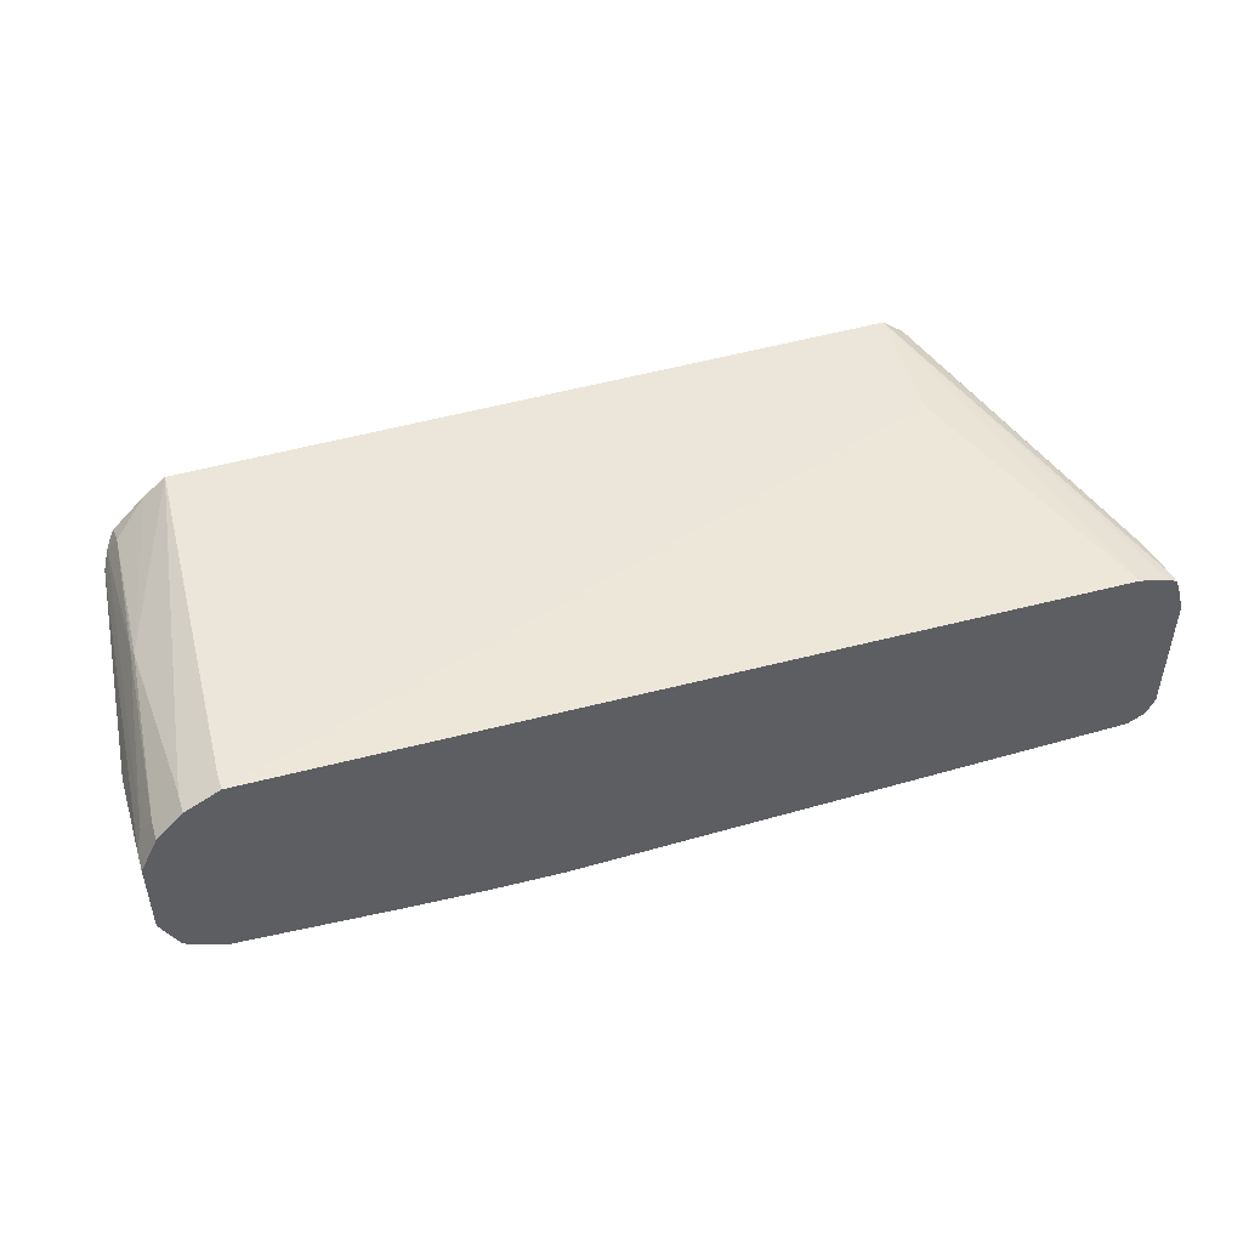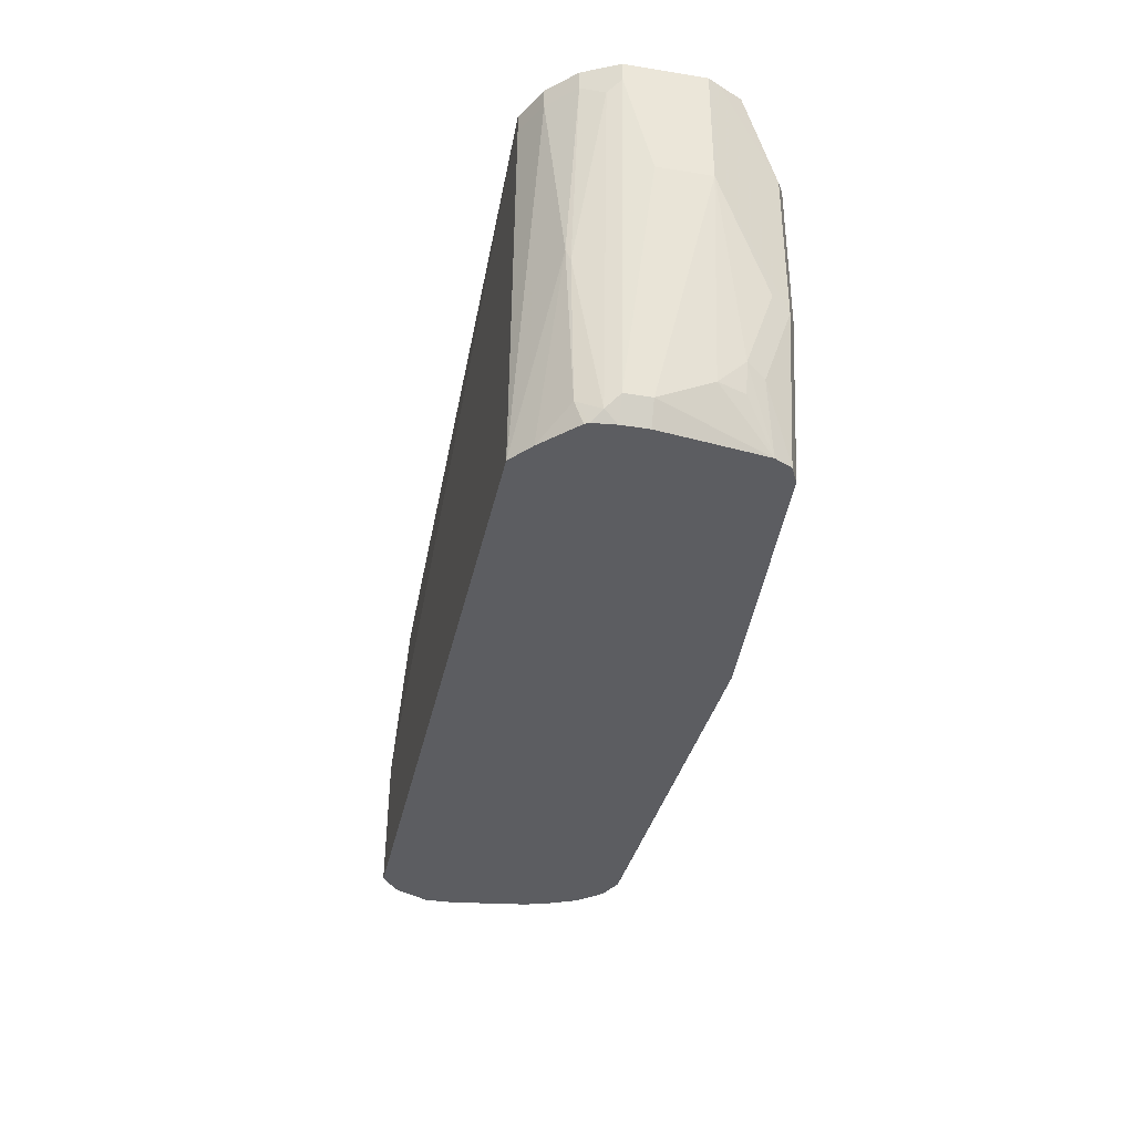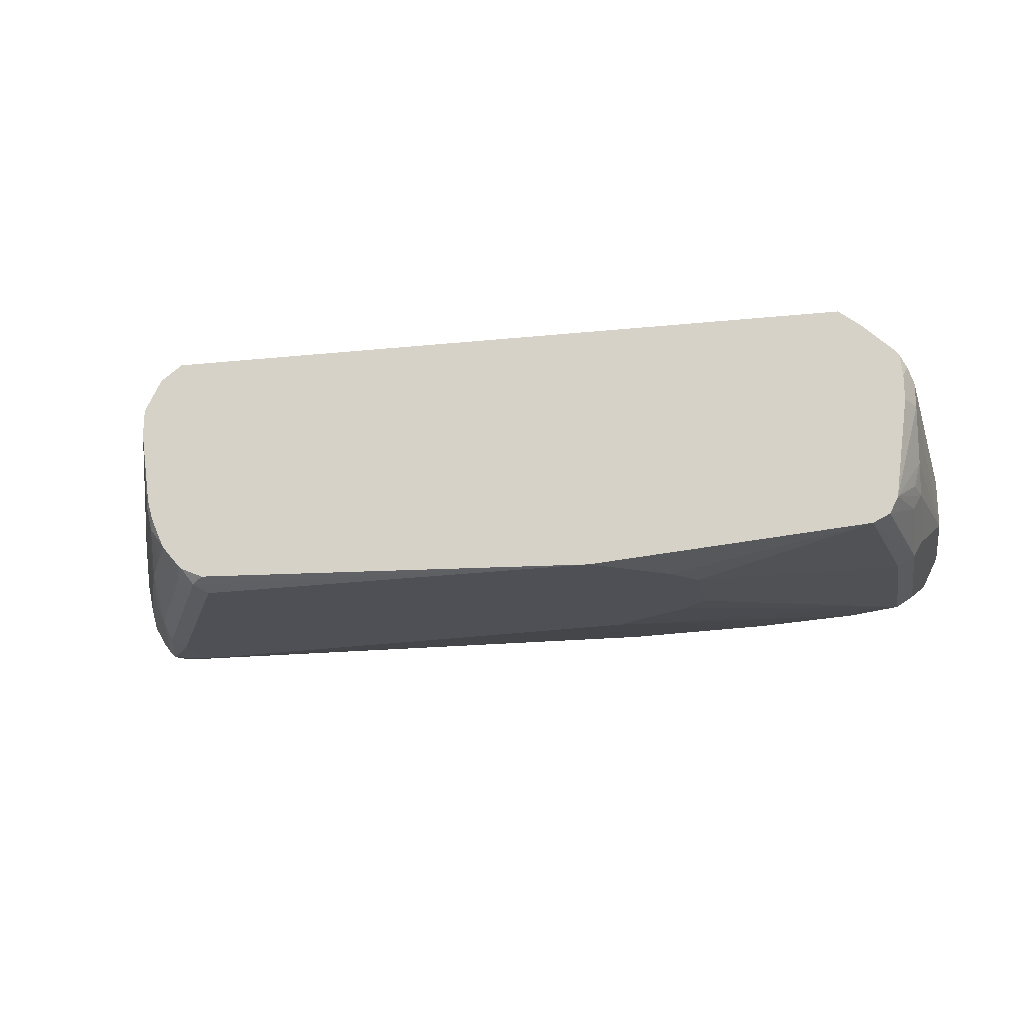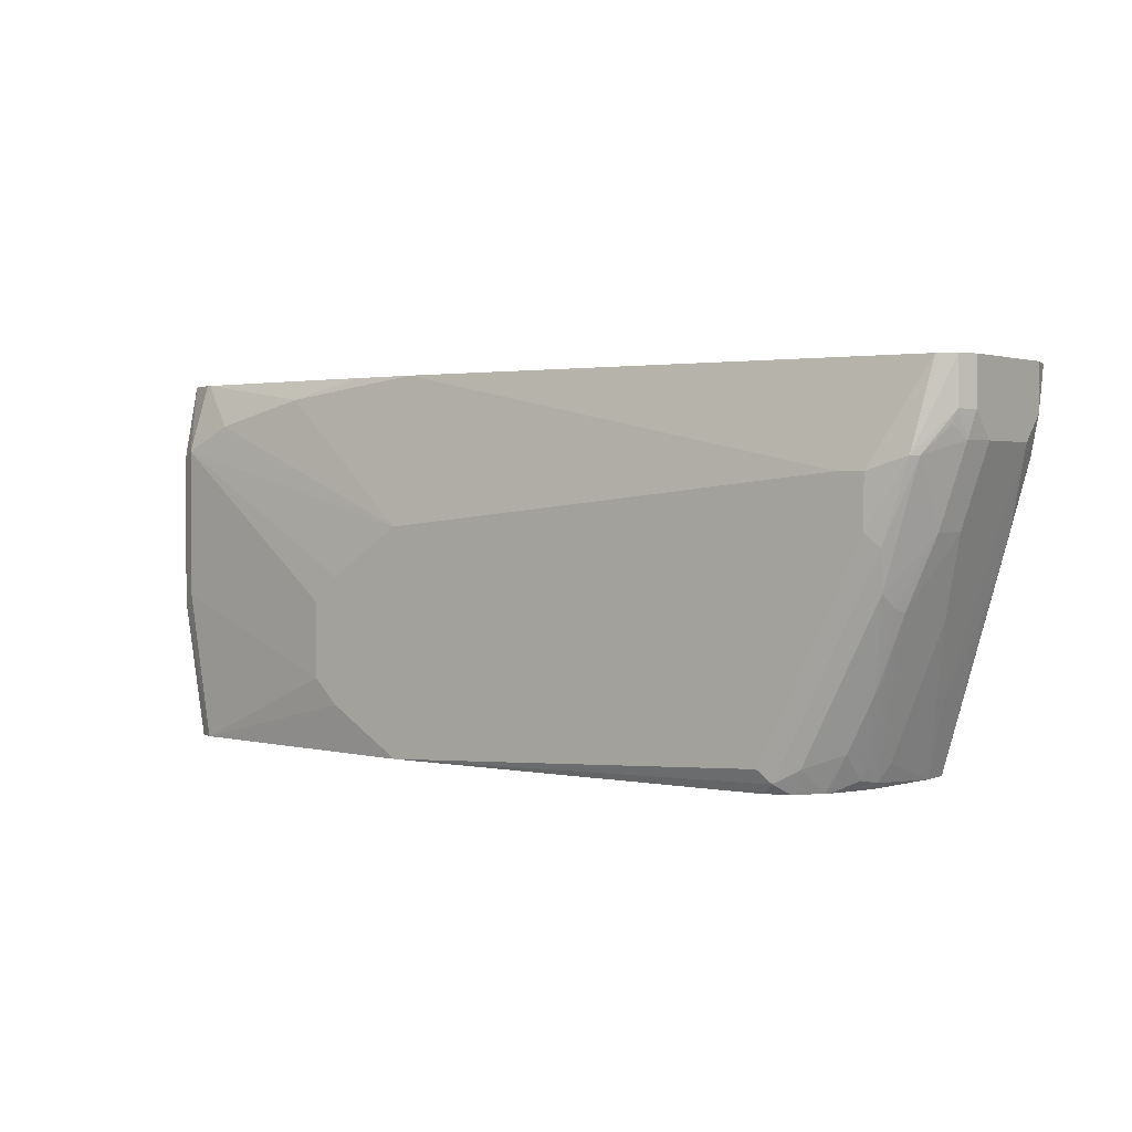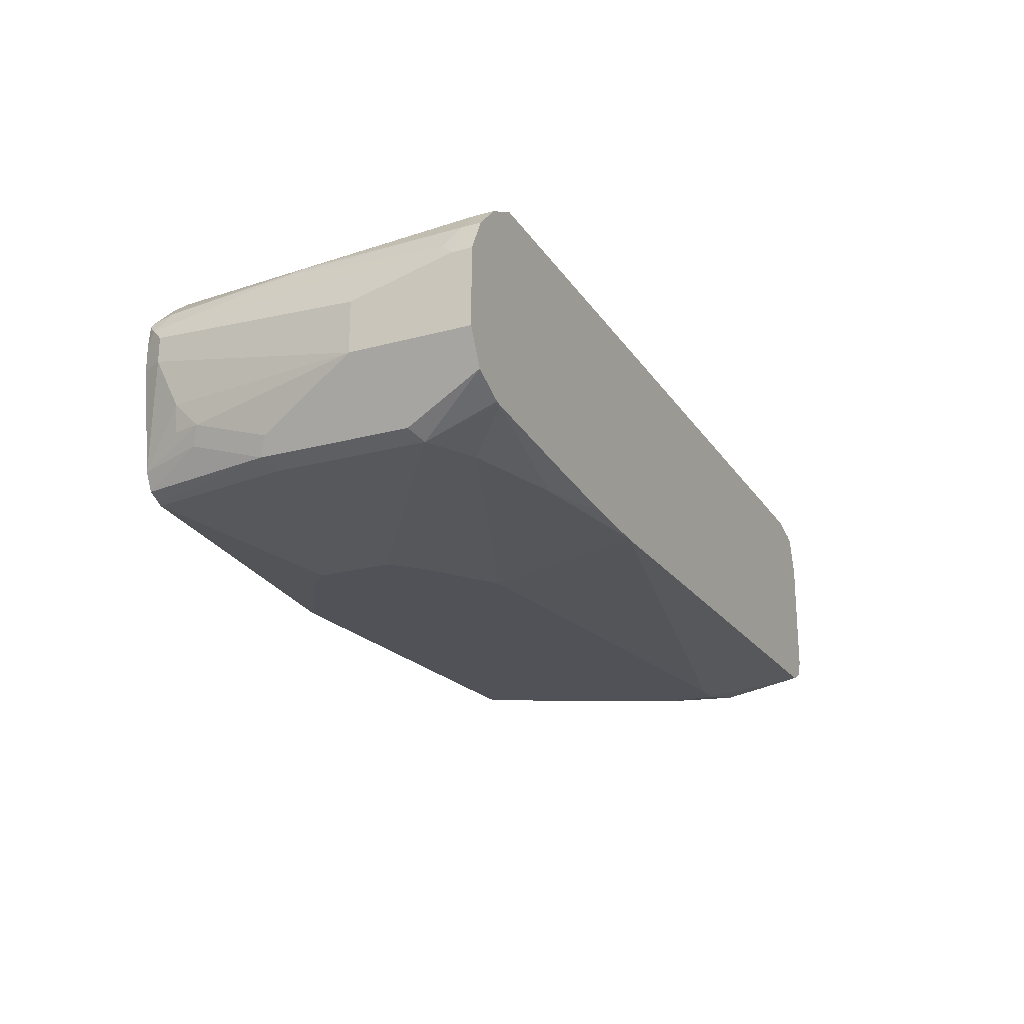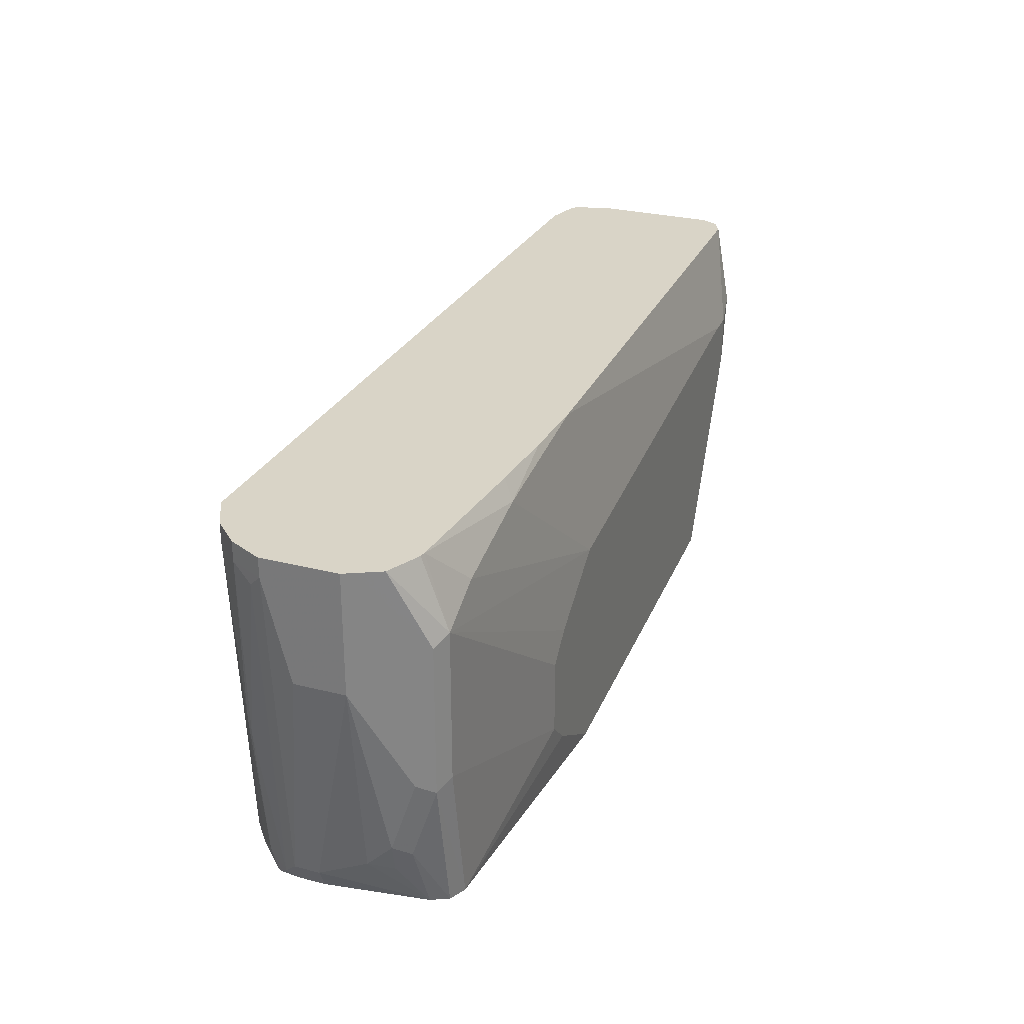
<metadata>
{"format":"obj","ext":"obj","renderer":"f3d","projection":"perspective","resolution":1024,"background":"white","views":[{"elev":47.0,"azim":-18.2,"up":"+Y"},{"elev":-36.4,"azim":-101.9,"up":"+Z"},{"elev":-19.3,"azim":-169.0,"up":"+Y"},{"elev":2.1,"azim":35.9,"up":"+Z"},{"elev":-21.4,"azim":-64.4,"up":"+Y"},{"elev":28.6,"azim":-69.3,"up":"+Z"}]}
</metadata>
<code>
v 0.2939 -0.105 0.0444
v 0.3429 -0.09799 0.2239
v 0.3569 -0.126 0.2309
v 0.3359 -0.126 0.168
v 0.3149 -0.147 0.105
v 0.2939 -0.1284 0.0444
v 0.2846 -0.08639 0.0444
v 0.3639 -0.09799 0.3079
v 0.3674 -0.1155 0.2834
v 0.2799 -0.07699 0.0444
v 0.3779 -0.126 0.3149
v 0.3779 -0.147 0.2939
v 0.3779 -0.2099 0.2939
v 0.3359 -0.189 0.168
v 0.2939 -0.189 0.06299
v 0.2869 -0.196 0.04901
v 0.2846 -0.1914 0.0444
v 0.3674 -0.09448 0.3464
v 0.2618 -0.06322 0.0444
v 0.3779 -0.126 0.3523
v 0.3703 -0.1004 0.3523
v 0.3779 -0.2309 0.3149
v 0.3726 -0.2336 0.2939
v 0.3516 -0.2336 0.2309
v 0.3569 -0.2099 0.2309
v 0.2887 -0.2126 0.06299
v 0.2834 -0.2152 0.0525
v 0.2812 -0.2034 0.0444
v 0.3289 -0.2379 0.175
v 0.3096 -0.2336 0.126
v 0.3615 -0.09157 0.3523
v 0.3674 -0.09448 0.3523
v 0.2524 -0.06322 0.1472
v 0.3359 -0.08399 0.3523
v 0.3359 -0.08399 0.2939
v -0.3191 -0.06322 0.0444
v 0.3779 -0.2309 0.3523
v 0.3724 -0.2418 0.3523
v 0.3709 -0.2449 0.3149
v 0.3674 -0.2467 0.3044
v 0.3516 -0.2624 0.2834
v 0.3219 -0.2589 0.189
v 0.3464 -0.2362 0.2204
v 0.3044 -0.2362 0.1155
v 0.2834 -0.2362 0.07351
v 0.2689 -0.233 0.0444
v 0.2794 -0.2091 0.0444
v 0.3254 -0.2467 0.1785
v 0.2519 -0.06322 0.1476
v -0.3347 -0.06322 0.3523
v -0.3375 -0.07783 0.0444
v -0.3709 -0.09099 0.189
v -0.3639 -0.07699 0.3359
v -0.3363 -0.06322 0.3359
v 0.3709 -0.2449 0.3523
v 0.3464 -0.2677 0.2834
v 0.3254 -0.2677 0.2204
v 0.2589 -0.2589 0.06299
v 0.2664 -0.2366 0.0444
v -0.3363 -0.06322 0.3523
v -0.3647 -0.1042 0.0444
v -0.3639 -0.09799 0.06299
v -0.3726 -0.09448 0.1785
v -0.3849 -0.09799 0.3359
v -0.3639 -0.07699 0.3523
v -0.3608 -0.07545 0.3523
v -0.3468 -0.06845 0.3523
v 0.36 -0.2504 0.3523
v 0.3569 -0.2519 0.3523
v 0.3149 -0.2729 0.2729
v 0.3149 -0.2729 0.2309
v 0.2414 -0.2677 0.0525
v 0.2527 -0.2527 0.0444
v -0.3666 -0.1074 0.0444
v -0.3726 -0.1155 0.0525
v -0.3936 -0.1155 0.3254
v -0.3989 -0.126 0.3359
v -0.3849 -0.09799 0.3523
v -0.1049 -0.2519 0.3523
v 0.2939 -0.2729 0.2729
v 0.2309 -0.2729 0.06299
v -0.1049 -0.2729 0.0444
v 0.2309 -0.2636 0.0444
v 0.2495 -0.2555 0.0444
v -0.3686 -0.126 0.0444
v -0.3779 -0.126 0.06299
v -0.3989 -0.147 0.2519
v -0.3989 -0.126 0.3523
v -0.1646 -0.2487 0.3523
v -0.2309 -0.2519 0.3359
v -0.1049 -0.2729 0.2309
v -0.1679 -0.2729 0.084
v -0.3359 -0.2519 0.0444
v -0.3686 -0.147 0.0444
v -0.3779 -0.147 0.06299
v -0.3989 -0.189 0.2519
v -0.3989 -0.189 0.3523
v -0.2263 -0.2438 0.3523
v -0.3522 -0.2319 0.3523
v -0.3149 -0.2519 0.3149
v -0.3569 -0.2519 0.2939
v -0.1679 -0.2729 0.189
v -0.1889 -0.2729 0.105
v -0.3569 -0.2519 0.168
v -0.3709 -0.2449 0.161
v -0.3383 -0.2507 0.0444
v -0.3569 -0.2309 0.0444
v -0.3779 -0.189 0.084
v -0.3943 -0.1982 0.3523
v -0.3779 -0.2099 0.105
v -0.3779 -0.2309 0.168
v -0.3569 -0.2309 0.3523
v -0.3732 -0.2228 0.3523
v -0.3849 -0.2169 0.3523
v -0.3709 -0.2449 0.2869
v -0.1889 -0.2729 0.168
v -0.3709 -0.2239 0.09798
v -0.3499 -0.2449 0.0444
v -0.3726 -0.2099 0.08138
v -0.3907 -0.2053 0.3523
f 62 75 63
f 62 74 75
f 61 74 62
f 58 73 59
f 58 72 73
f 57 71 81
f 57 81 72
f 56 70 71
f 56 71 57
f 63 75 76
f 57 72 58
f 63 76 64
f 70 92 82
f 64 77 88
f 64 88 78
f 69 79 80
f 69 80 70
f 70 80 91
f 70 91 102
f 70 102 116
f 70 116 103
f 70 103 92
f 70 82 81
f 70 81 71
f 56 69 70
f 64 76 77
f 56 68 69
f 39 55 56
f 54 67 60
f 34 49 50
f 36 51 52
f 36 52 53
f 36 53 54
f 38 55 39
f 72 81 82
f 39 56 41
f 39 41 40
f 41 56 57
f 41 57 42
f 42 44 48
f 42 48 43
f 42 57 58
f 42 58 44
f 44 58 45
f 45 58 59
f 45 59 46
f 51 61 62
f 51 62 52
f 52 62 63
f 52 63 64
f 52 64 53
f 53 64 78
f 53 78 65
f 53 65 66
f 53 66 54
f 54 66 67
f 55 68 56
f 72 82 83
f 91 101 102
f 72 84 73
f 96 110 111
f 96 111 105
f 96 105 109
f 99 112 101
f 99 101 100
f 101 112 113
f 101 113 114
f 101 114 115
f 101 115 105
f 101 105 104
f 101 104 103
f 101 103 116
f 96 108 110
f 101 116 102
f 105 118 106
f 105 115 109
f 105 111 110
f 105 110 117
f 107 118 117
f 107 117 110
f 107 110 119
f 107 119 108
f 108 119 110
f 109 115 120
f 114 120 115
f 33 49 34
f 105 117 118
f 72 83 84
f 96 109 97
f 95 108 96
f 74 85 75
f 75 85 86
f 75 86 77
f 75 77 76
f 77 86 87
f 77 87 96
f 77 96 97
f 77 97 88
f 79 89 90
f 79 90 91
f 79 91 80
f 82 92 93
f 95 107 108
f 85 94 95
f 86 95 96
f 86 96 87
f 89 98 90
f 90 98 99
f 90 99 100
f 90 100 91
f 91 100 101
f 92 103 93
f 93 104 105
f 93 105 106
f 93 103 104
f 94 107 95
f 85 95 86
f 31 35 34
f 20 98 89
f 29 48 44
f 2 10 8
f 3 9 11
f 3 11 12
f 3 12 4
f 4 12 5
f 5 12 13
f 5 13 14
f 5 14 6
f 6 15 16
f 6 16 17
f 6 14 15
f 8 18 11
f 2 7 10
f 8 11 9
f 8 19 18
f 11 20 37
f 11 37 22
f 11 22 13
f 11 13 12
f 11 18 21
f 11 21 20
f 13 22 23
f 13 23 24
f 13 24 25
f 13 25 14
f 14 25 15
f 8 10 19
f 15 25 29
f 2 9 3
f 1 7 2
f 29 44 30
f 1 2 3
f 1 3 4
f 1 4 5
f 1 5 6
f 1 6 17
f 1 17 28
f 1 28 47
f 1 47 46
f 1 46 59
f 1 59 73
f 1 73 84
f 2 8 9
f 1 84 83
f 1 82 93
f 1 106 118
f 1 118 107
f 1 107 94
f 1 94 85
f 1 85 74
f 1 74 61
f 1 61 51
f 1 51 36
f 1 36 19
f 1 19 10
f 1 10 7
f 1 83 82
f 15 29 16
f 1 93 106
f 16 27 28
f 20 112 99
f 20 99 98
f 20 89 79
f 20 79 69
f 20 69 68
f 20 68 55
f 20 55 38
f 20 38 37
f 22 37 38
f 22 38 39
f 22 39 23
f 23 39 40
f 23 40 41
f 23 41 24
f 24 41 42
f 24 42 43
f 24 29 25
f 26 30 44
f 26 44 27
f 27 44 45
f 27 45 46
f 27 46 47
f 27 47 28
f 16 26 27
f 29 43 48
f 20 113 112
f 20 114 113
f 24 43 29
f 20 109 120
f 16 29 30
f 16 28 17
f 20 120 114
f 16 30 26
f 18 31 32
f 18 32 21
f 18 19 31
f 19 34 35
f 19 35 31
f 19 36 54
f 19 54 60
f 19 60 50
f 19 50 49
f 19 49 33
f 19 33 34
f 20 65 78
f 20 21 32
f 20 97 109
f 20 78 88
f 20 66 65
f 20 67 66
f 20 88 97
f 20 50 60
f 20 34 50
f 20 31 34
f 20 32 31
f 20 60 67

</code>
